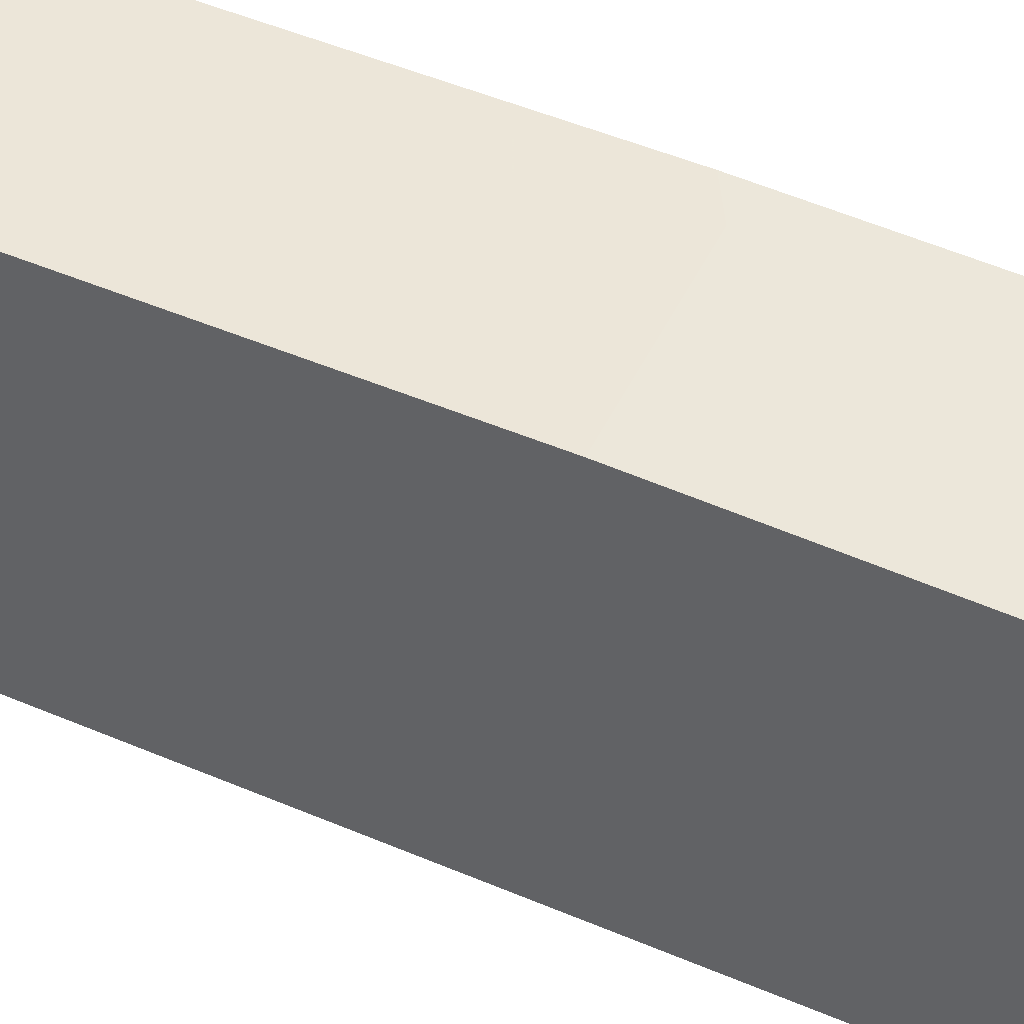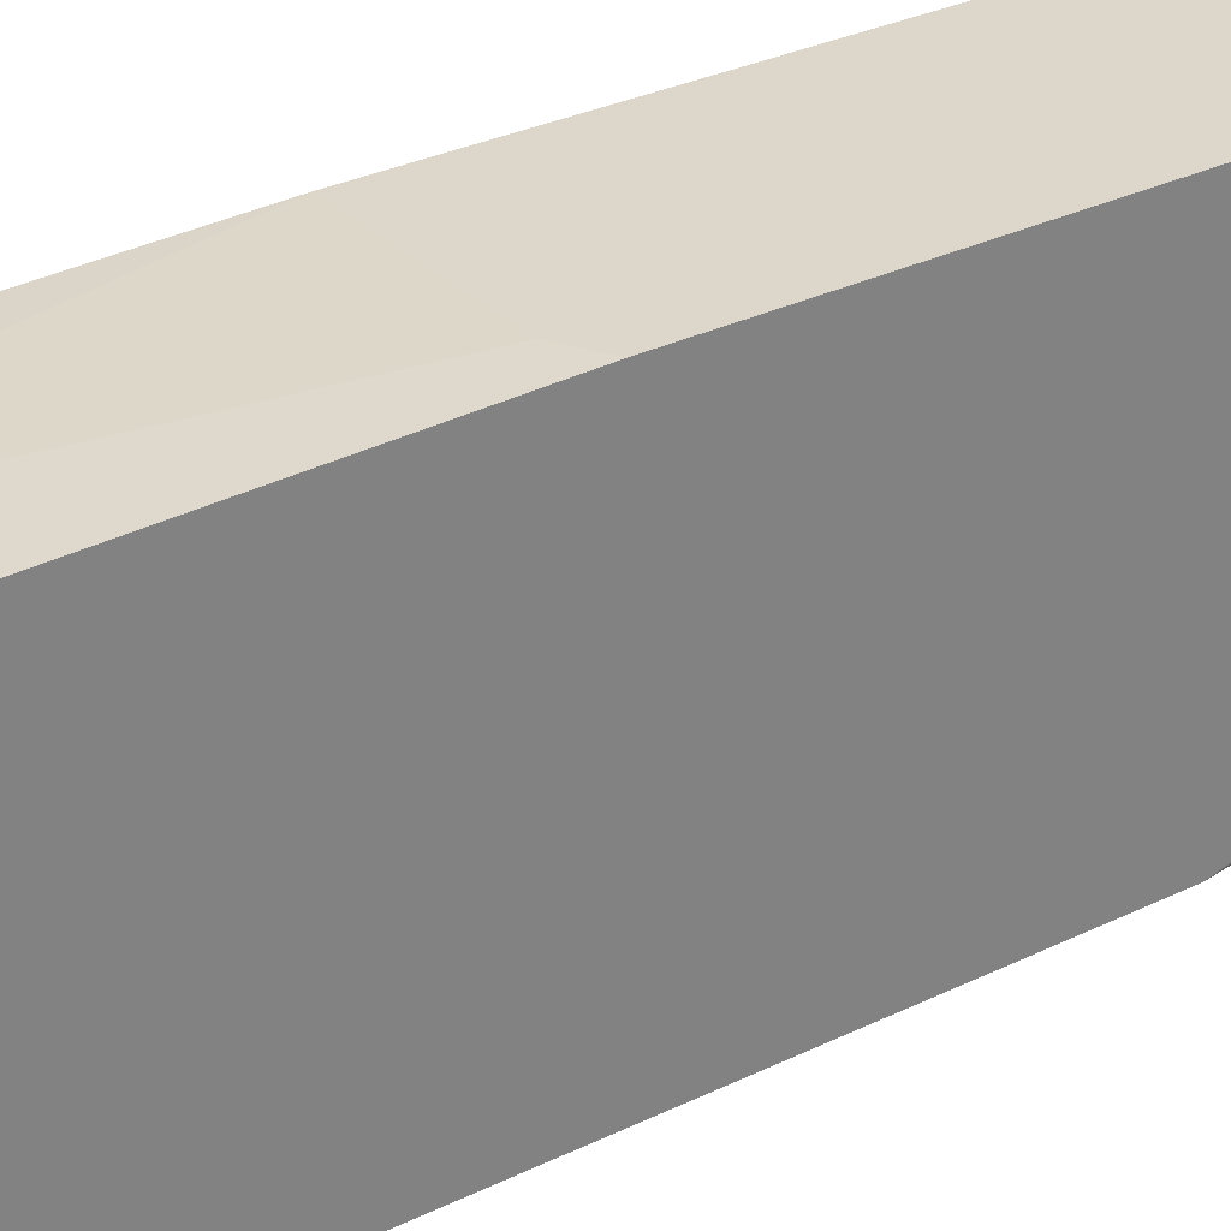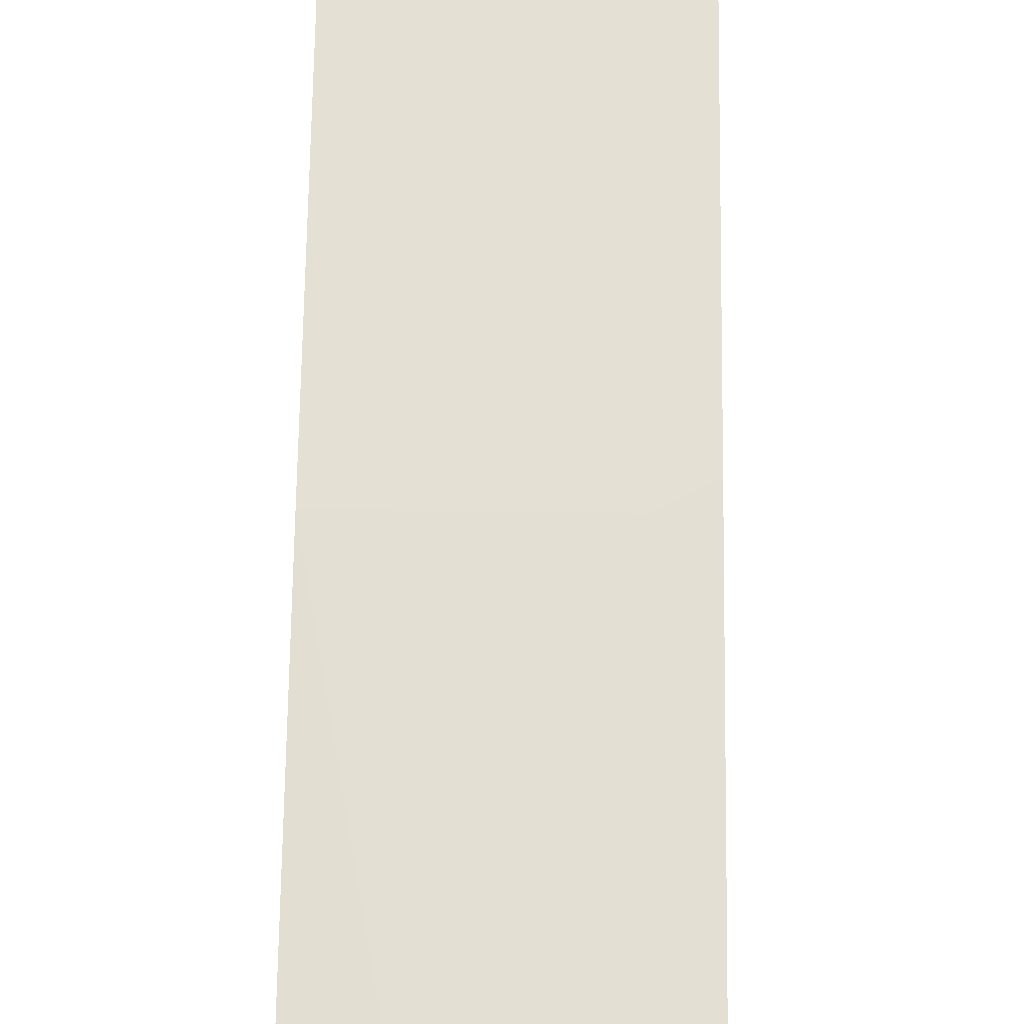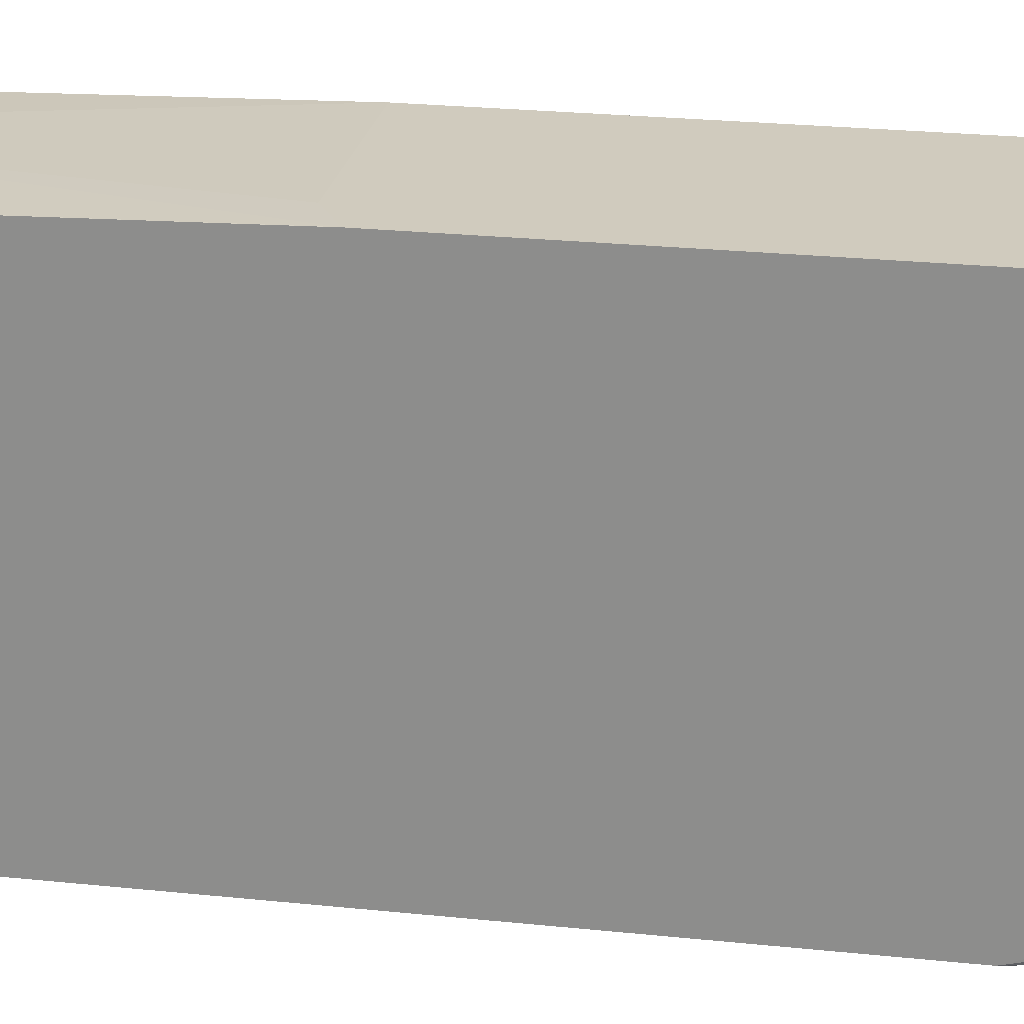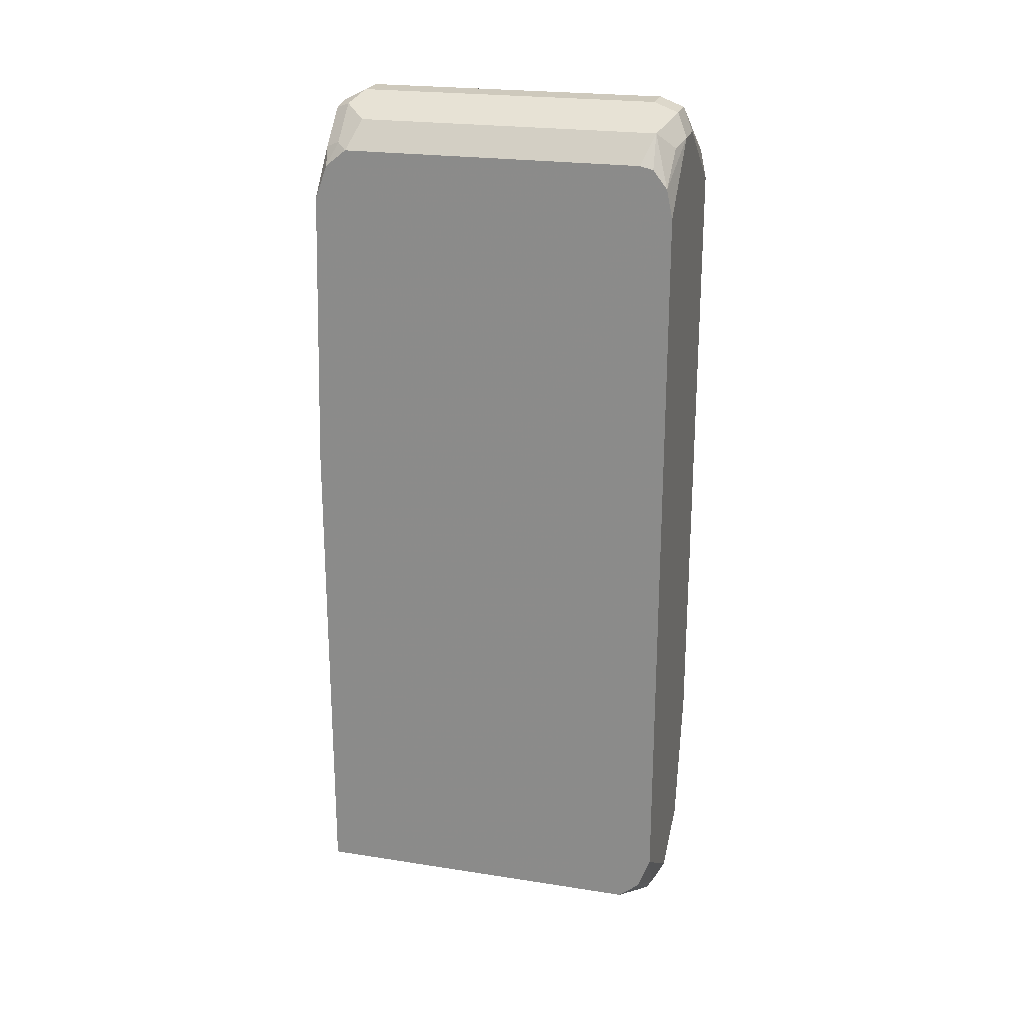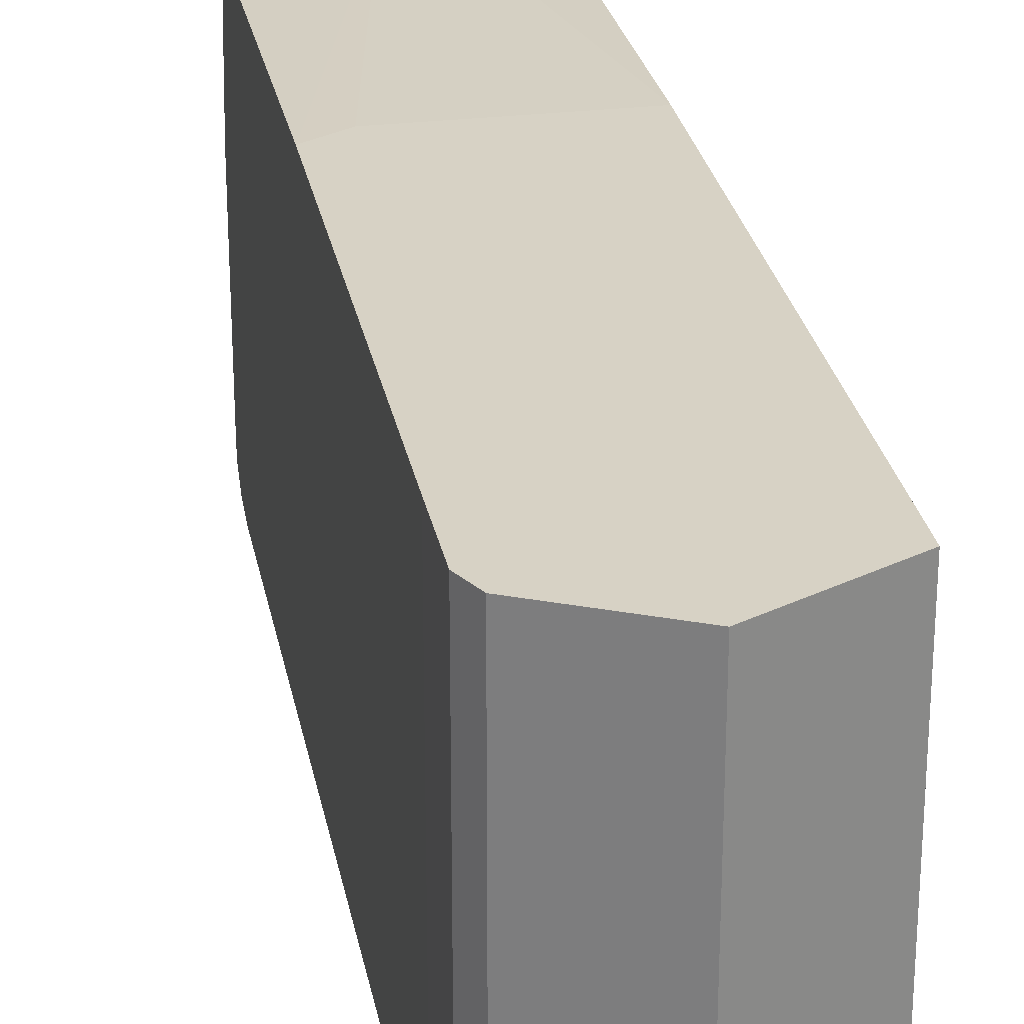
<metadata>
{"format":"obj","ext":"obj","renderer":"f3d","projection":"perspective","resolution":1024,"background":"white","views":[{"elev":49.5,"azim":-64.8,"up":"+Y"},{"elev":30.5,"azim":54.8,"up":"+Y"},{"elev":65.7,"azim":0.8,"up":"+Y"},{"elev":23.5,"azim":100.2,"up":"+Y"},{"elev":22.6,"azim":-75.0,"up":"+Z"},{"elev":27.4,"azim":169.5,"up":"+Y"}]}
</metadata>
<code>
v -0.1219 -0.05623 -0.3046
v -0.1219 -0.264 -0.3046
v -0.1828 -0.05623 -0.2741
v -0.08124 -0.05623 -0.2843
v -0.08124 -0.264 -0.2843
v -0.0677 -0.2708 -0.2775
v -0.1083 -0.2708 -0.2979
v -0.1117 -0.2792 -0.2945
v -0.1219 -0.2775 -0.2979
v -0.132 -0.2742 -0.2995
v -0.1828 -0.264 -0.2741
v -0.1828 -0.05623 0.03118
v -0.0677 -0.05623 -0.2775
v -0.06093 -0.264 -0.264
v -0.0677 -0.2775 -0.264
v -0.07109 -0.2792 -0.2741
v -0.1219 -0.2843 -0.2843
v -0.1422 -0.2792 -0.2868
v -0.1828 -0.2767 -0.264
v -0.1828 -0.06094 0.2031
v -0.1625 -0.06094 0.2234
v -0.1422 -0.06094 0.2437
v -0.08124 -0.05623 0.03118
v -0.06093 -0.05623 -0.264
v -0.06078 -0.2639 -0.2231
v -0.06078 -0.2767 -0.2031
v -0.06078 -0.2843 -0.1829
v -0.06078 -0.2843 -0.1827
v -0.08124 -0.2843 -0.264
v -0.1828 -0.2843 -0.2437
v -0.1828 -0.06855 0.2234
v -0.1726 -0.06601 0.2335
v -0.1523 -0.06601 0.2538
v -0.1422 -0.0677 0.2572
v -0.1219 -0.06094 0.2437
v -0.06093 -0.05623 0.01943
v -0.06078 -0.05623 -0.2231
v -0.06078 -0.2843 0.2031
v -0.1828 -0.2843 0.2031
v -0.1828 -0.08124 0.2335
v -0.176 -0.07447 0.2369
v -0.1557 -0.07447 0.2572
v -0.1219 -0.0677 0.2572
v -0.1422 -0.08126 0.264
v -0.1016 -0.06601 0.2462
v -0.06078 -0.06094 0.2031
v -0.06078 -0.05623 0.01893
v -0.06078 -0.2807 0.2205
v -0.1219 -0.2843 0.2437
v -0.1625 -0.2843 0.2234
v -0.1828 -0.2843 0.2032
v -0.1828 -0.264 0.2335
v -0.1692 -0.08802 0.2504
v -0.1219 -0.08126 0.264
v -0.1117 -0.0711 0.2589
v -0.1422 -0.264 0.264
v -0.06078 -0.06773 0.2167
v -0.06078 -0.2722 0.2315
v -0.1151 -0.2775 0.2572
v -0.1422 -0.2843 0.2437
v -0.1828 -0.2807 0.2205
v -0.1692 -0.2708 0.2504
v -0.1828 -0.2721 0.2315
v -0.1219 -0.264 0.264
v -0.06078 -0.142 0.2336
v -0.09479 -0.08126 0.2504
v -0.06078 -0.08115 0.2234
v -0.1354 -0.2775 0.2572
v -0.1523 -0.2742 0.2538
v -0.06078 -0.2639 0.2336
v -0.1591 -0.2809 0.2403
v -0.06078 -0.08132 0.2234
f 35 43 45
f 34 42 44
f 34 44 54
f 34 54 43
f 33 42 34
f 35 45 46
f 40 62 53
f 36 46 47
f 38 48 49
f 39 50 51
f 40 52 62
f 40 53 41
f 32 42 33
f 35 46 36
f 32 41 42
f 25 46 57
f 31 40 41
f 23 35 36
f 25 37 47
f 25 47 46
f 41 53 42
f 25 57 67
f 25 67 72
f 31 41 32
f 25 72 65
f 25 70 58
f 25 58 48
f 25 48 38
f 25 38 28
f 25 28 27
f 25 27 26
f 25 65 70
f 42 53 62
f 50 60 61
f 42 56 44
f 56 68 59
f 56 59 64
f 56 62 69
f 56 69 68
f 58 70 59
f 59 70 64
f 55 67 57
f 60 68 69
f 60 71 61
f 61 71 62
f 61 62 63
f 62 71 69
f 65 72 66
f 66 72 67
f 60 69 71
f 42 62 56
f 55 66 67
f 54 65 55
f 43 54 55
f 43 55 45
f 44 56 64
f 44 64 54
f 45 55 57
f 45 57 46
f 55 65 66
f 48 58 59
f 49 59 68
f 49 68 60
f 50 61 51
f 52 63 62
f 54 64 70
f 54 70 65
f 48 59 49
f 22 34 43
f 22 43 35
f 21 33 22
f 3 11 19
f 3 19 30
f 3 30 39
f 3 39 51
f 3 51 61
f 3 61 63
f 2 10 11
f 3 63 52
f 3 40 31
f 3 31 20
f 3 20 12
f 4 13 6
f 4 6 5
f 6 8 7
f 3 52 40
f 6 13 24
f 2 9 10
f 2 7 8
f 22 33 34
f 1 2 11
f 1 11 3
f 1 3 12
f 1 12 23
f 1 23 36
f 2 8 9
f 1 36 47
f 1 37 24
f 1 13 4
f 1 4 5
f 1 5 2
f 2 5 6
f 2 6 7
f 1 47 37
f 6 24 14
f 1 24 13
f 6 15 16
f 15 28 16
f 16 28 29
f 17 29 28
f 17 28 38
f 17 38 49
f 17 49 60
f 14 28 15
f 17 60 50
f 17 39 30
f 18 30 19
f 20 31 32
f 20 32 21
f 6 14 15
f 21 32 33
f 17 50 39
f 14 27 28
f 17 30 18
f 14 25 26
f 8 17 9
f 14 26 27
f 6 16 8
f 8 16 29
f 9 17 18
f 9 18 10
f 10 18 19
f 8 29 17
f 12 20 21
f 14 37 25
f 12 21 22
f 12 22 35
f 14 24 37
f 10 19 11
f 12 35 23

</code>
